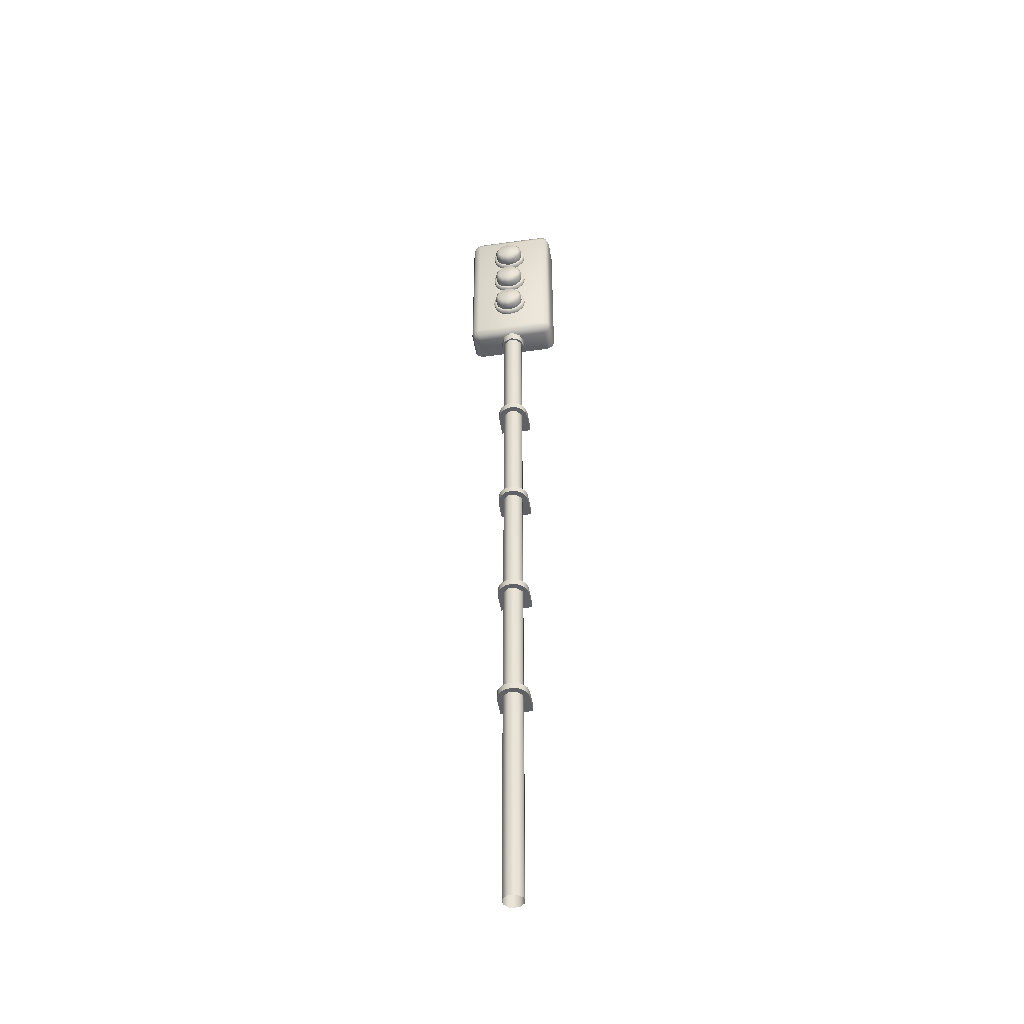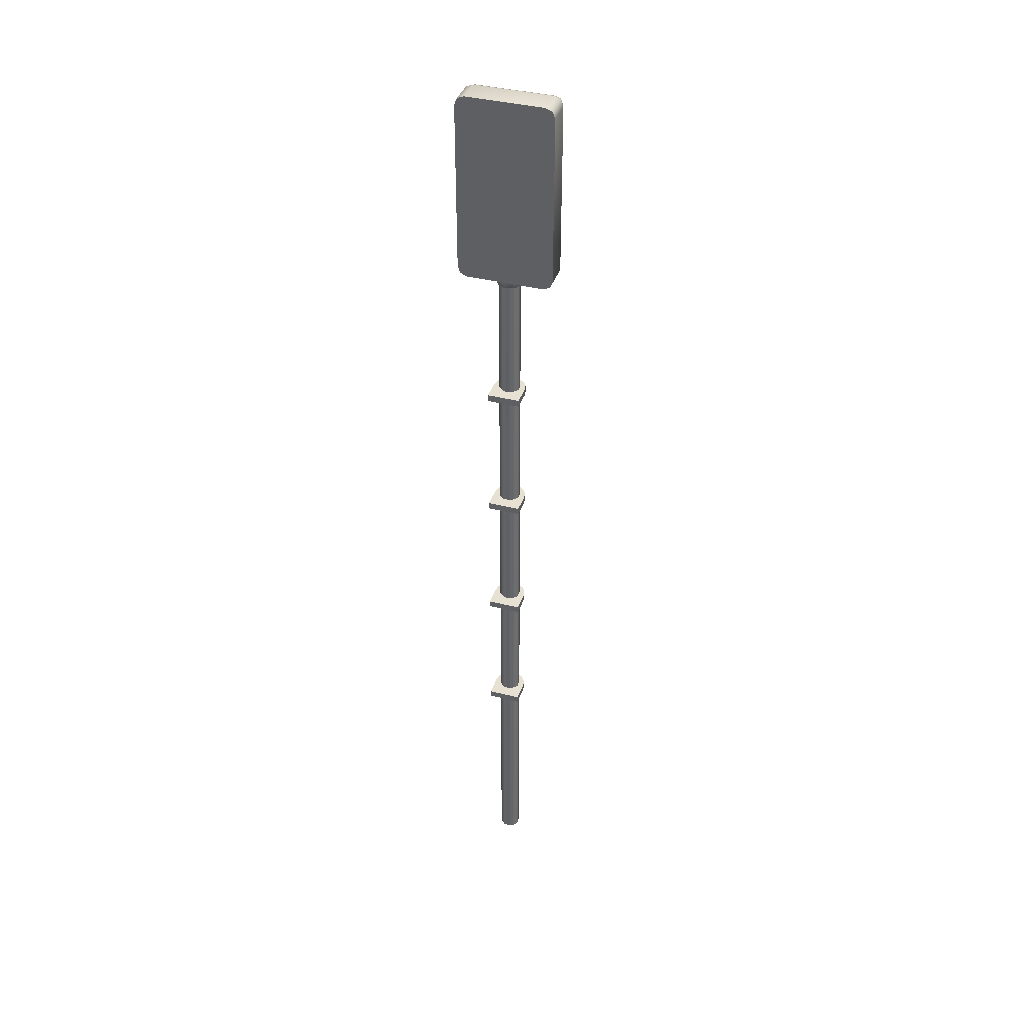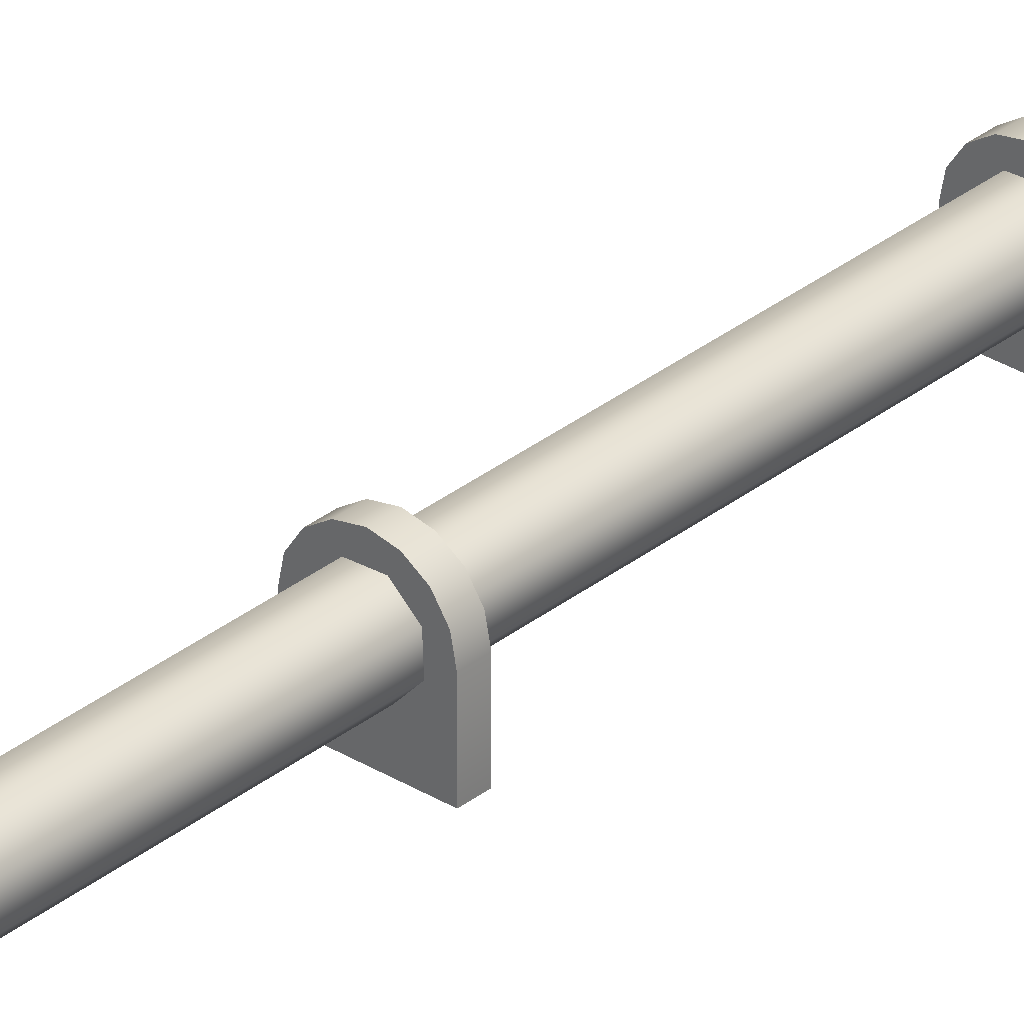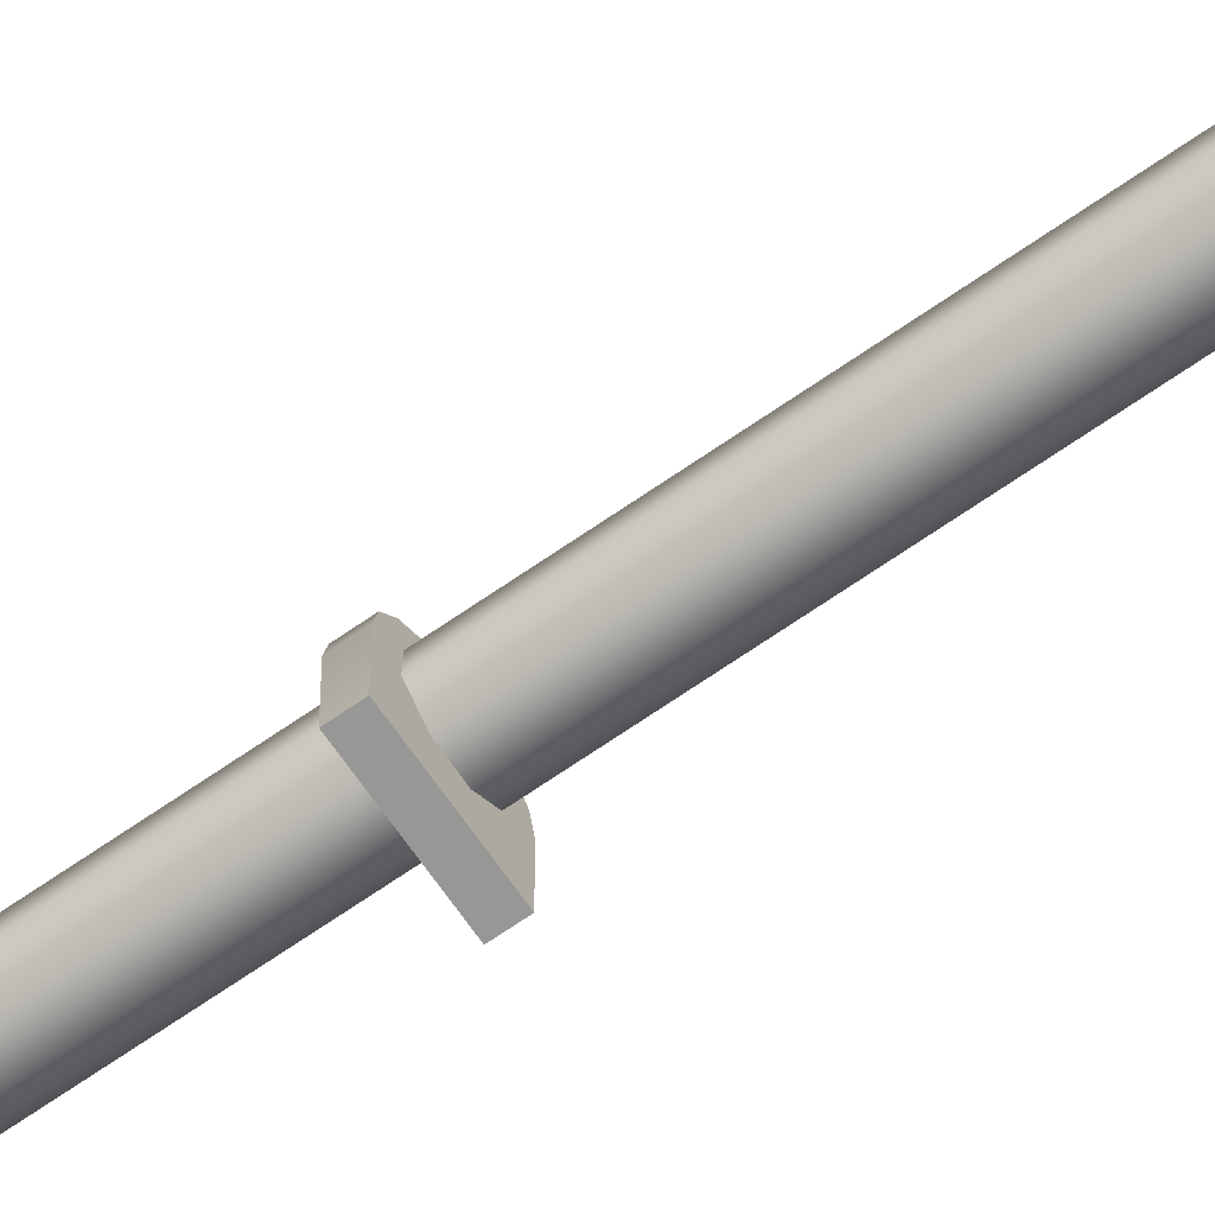
<metadata>
{"format":"obj","ext":"obj","renderer":"f3d","projection":"perspective","resolution":1024,"background":"white","views":[{"elev":-46.0,"azim":9.1,"up":"+Y"},{"elev":38.8,"azim":-162.2,"up":"+Y"},{"elev":31.3,"azim":-138.5,"up":"+Z"},{"elev":-68.1,"azim":-55.1,"up":"+Z"}]}
</metadata>
<code>
o button_12
v -0.000174 0.8035 0.003769
v 0.01039 0.8035 0.008147
v 0.01477 0.8035 0.01871
v 0.01039 0.8035 0.02928
v -0.000174 0.8035 0.03366
v -0.01074 0.8035 0.02928
v -0.01512 0.8035 0.01871
v -0.01074 0.8035 0.008147
v -0.000174 0.7899 0.003769
v 0.01039 0.7899 0.008147
v 0.01477 0.7899 0.01871
v 0.01039 0.7899 0.02928
v -0.000174 0.7899 0.03366
v -0.01074 0.7899 0.02928
v -0.01512 0.7899 0.01871
v -0.01074 0.7899 0.008147
v 0.01153 -0.1061 0.02297
v 0.01153 0.7899 0.02297
v 0.00509 -0.1061 0.03
v -0.004434 -0.1061 0.03042
v 0.00509 0.7899 0.03
v -0.004434 0.7899 0.03042
v 0.01111 -0.1061 0.01345
v 0.004086 -0.1061 0.007011
v 0.01111 0.7899 0.01345
v 0.004086 0.7899 0.007011
v -0.01146 -0.1061 0.02398
v -0.005438 -0.1061 0.007427
v -0.01188 -0.1061 0.01446
v -0.005438 0.7899 0.007427
v -0.01146 0.7899 0.02398
v -0.01188 0.7899 0.01446
v -0.01868 0.64 -0.006196
v -0.01868 0.648 -0.006196
v 0.01869 0.64 -0.006196
v 0.01869 0.648 -0.006196
v -0.01868 0.64 0.01871
v -0.007146 0.64 0.03598
v -0.01321 0.64 0.03193
v -0.01726 0.64 0.02586
v -0.01868 0.648 0.01871
v -0.01726 0.648 0.02586
v -0.01321 0.648 0.03193
v -0.007146 0.648 0.03598
v 0.01869 0.64 0.01871
v 4e-06 0.64 0.0374
v 0.01726 0.64 0.02586
v 0.01321 0.64 0.03193
v 0.007154 0.64 0.03598
v 4e-06 0.648 0.0374
v 0.01869 0.648 0.01871
v 0.007154 0.648 0.03598
v 0.01321 0.648 0.03193
v 0.01726 0.648 0.02586
v -0.01868 0.48 -0.006196
v -0.01868 0.488 -0.006196
v 0.01869 0.48 -0.006196
v 0.01869 0.488 -0.006196
v 4e-06 0.48 0.0374
v -0.01868 0.48 0.01871
v -0.007146 0.48 0.03598
v -0.01321 0.48 0.03193
v -0.01726 0.48 0.02586
v -0.01868 0.488 0.01871
v -0.01726 0.488 0.02586
v -0.01321 0.488 0.03193
v -0.007146 0.488 0.03598
v 0.01869 0.48 0.01871
v 0.01726 0.48 0.02586
v 0.01321 0.48 0.03193
v 0.007154 0.48 0.03598
v 4e-06 0.488 0.0374
v 0.01869 0.488 0.01871
v 0.007154 0.488 0.03598
v 0.01321 0.488 0.03193
v 0.01726 0.488 0.02586
v -0.01868 0.32 -0.006196
v -0.01868 0.328 -0.006196
v 0.01869 0.32 -0.006196
v 0.01869 0.328 -0.006196
v -0.01868 0.32 0.01871
v -0.007146 0.32 0.03598
v -0.01321 0.32 0.03193
v -0.01726 0.32 0.02586
v -0.01868 0.328 0.01871
v 4e-06 0.328 0.0374
v -0.01726 0.328 0.02586
v -0.01321 0.328 0.03193
v -0.007146 0.328 0.03598
v 0.01869 0.32 0.01871
v 4e-06 0.32 0.0374
v 0.01726 0.32 0.02586
v 0.01321 0.32 0.03193
v 0.007154 0.32 0.03598
v 0.01869 0.328 0.01871
v 0.007154 0.328 0.03598
v 0.01321 0.328 0.03193
v 0.01726 0.328 0.02586
v -0.01868 0.16 -0.006196
v -0.01868 0.168 -0.006196
v 0.01869 0.16 -0.006196
v 0.01869 0.168 -0.006196
v -0.01868 0.16 0.01871
v -0.007146 0.16 0.03598
v -0.01321 0.16 0.03193
v -0.01726 0.16 0.02586
v -0.01868 0.168 0.01871
v 4e-06 0.168 0.0374
v -0.01726 0.168 0.02586
v -0.01321 0.168 0.03193
v -0.007146 0.168 0.03598
v 0.01869 0.16 0.01871
v 4e-06 0.16 0.0374
v 0.01726 0.16 0.02586
v 0.01321 0.16 0.03193
v 0.007154 0.16 0.03598
v 0.01869 0.168 0.01871
v 0.007154 0.168 0.03598
v 0.01321 0.168 0.03193
v 0.01726 0.168 0.02586
v -0.04488 0.7998 -0.000508
v -0.05568 0.8106 -0.000508
v -0.05252 0.8029 -0.000508
v 0.05434 0.8106 -0.000508
v 0.04354 0.7998 -0.000508
v 0.05117 0.8029 -0.000508
v -0.05568 1.005 -0.000508
v -0.04488 1.016 -0.000508
v -0.05252 1.013 -0.000508
v 0.04354 1.016 -0.000508
v 0.05434 1.005 -0.000508
v 0.05117 1.013 -0.000508
v -0.05568 1.005 0.02869
v -0.04488 1.005 0.03949
v -0.04488 1.016 0.02869
v -0.05252 1.005 0.03633
v -0.05112 1.011 0.03493
v -0.04488 1.013 0.03633
v -0.05252 1.013 0.02869
v -0.05568 0.8106 0.02869
v -0.04488 0.7998 0.02869
v -0.04488 0.8106 0.03949
v -0.05252 0.8029 0.02869
v -0.05112 0.8043 0.03493
v -0.04488 0.8029 0.03633
v -0.05252 0.8106 0.03633
v 0.04354 0.7998 0.02869
v 0.05434 0.8106 0.02869
v 0.04354 0.8106 0.03949
v 0.05117 0.8029 0.02869
v 0.04977 0.8043 0.03493
v 0.05117 0.8106 0.03633
v 0.04354 0.8029 0.03633
v 0.05434 1.005 0.02869
v 0.04354 1.016 0.02869
v 0.04354 1.005 0.03949
v 0.05117 1.013 0.02869
v 0.04977 1.011 0.03493
v 0.04354 1.013 0.03633
v 0.05117 1.005 0.03633
v -0.01683 0.9022 0.04478
v -0.01036 0.8957 0.04478
v -0.0192 0.911 0.04478
v -0.01036 0.9263 0.04478
v -0.01683 0.9199 0.04478
v -0.00152 0.8933 0.04478
v 0.007319 0.8957 0.04478
v 0.01379 0.9022 0.04478
v 0.01616 0.911 0.04478
v -0.00152 0.9287 0.04478
v 0.01379 0.9199 0.04478
v 0.007319 0.9263 0.04478
v -0.01683 0.9542 0.04478
v -0.01036 0.9478 0.04478
v -0.0192 0.9631 0.04478
v -0.01036 0.9784 0.04478
v -0.01683 0.9719 0.04478
v -0.00152 0.9454 0.04478
v 0.007319 0.9478 0.04478
v 0.01379 0.9542 0.04478
v 0.01616 0.9631 0.04478
v -0.00152 0.9807 0.04478
v 0.01379 0.9719 0.04478
v 0.007319 0.9784 0.04478
v -0.01683 0.8495 0.04478
v -0.01036 0.843 0.04478
v -0.0192 0.8583 0.04478
v -0.01036 0.8736 0.04478
v -0.01683 0.8671 0.04478
v -0.00152 0.8406 0.04478
v 0.007319 0.843 0.04478
v 0.01379 0.8495 0.04478
v 0.01616 0.8583 0.04478
v -0.00152 0.876 0.04478
v 0.01379 0.8671 0.04478
v 0.007319 0.8736 0.04478
v 0.01977 0.911 0.03838
v 0.01692 0.9004 0.03838
v -0.01217 0.9295 0.03838
v -0.00152 0.9323 0.03838
v -0.01996 0.9004 0.03838
v -0.02281 0.911 0.03838
v -0.00152 0.8897 0.03838
v -0.01217 0.8926 0.03838
v -0.01996 0.9217 0.03838
v 0.009124 0.8926 0.03838
v 0.009124 0.9295 0.03838
v 0.01692 0.9217 0.03838
v 0.01977 0.9631 0.03838
v 0.01692 0.9524 0.03838
v -0.01217 0.9815 0.03838
v -0.00152 0.9844 0.03838
v -0.01996 0.9524 0.03838
v -0.02281 0.9631 0.03838
v -0.00152 0.9418 0.03838
v -0.01217 0.9446 0.03838
v -0.01996 0.9737 0.03838
v 0.009124 0.9446 0.03838
v 0.009124 0.9815 0.03838
v 0.01692 0.9737 0.03838
v 0.01977 0.8583 0.03838
v 0.01692 0.8477 0.03838
v -0.01217 0.8767 0.03838
v -0.00152 0.8796 0.03838
v -0.01996 0.8477 0.03838
v -0.02281 0.8583 0.03838
v -0.00152 0.837 0.03838
v -0.01217 0.8399 0.03838
v -0.01996 0.869 0.03838
v 0.009124 0.8399 0.03838
v 0.009124 0.8767 0.03838
v 0.01692 0.869 0.03838
v 0.01977 0.911 0.04478
v 0.01692 0.9004 0.04478
v -0.01217 0.9295 0.04478
v -0.00152 0.9323 0.04478
v -0.01996 0.9004 0.04478
v -0.02281 0.911 0.04478
v -0.00152 0.8897 0.04478
v -0.01217 0.8926 0.04478
v -0.01996 0.9217 0.04478
v 0.009124 0.8926 0.04478
v 0.009124 0.9295 0.04478
v 0.01692 0.9217 0.04478
v 0.01977 0.9631 0.04478
v 0.01692 0.9524 0.04478
v -0.01217 0.9815 0.04478
v -0.00152 0.9844 0.04478
v -0.01996 0.9524 0.04478
v -0.02281 0.9631 0.04478
v -0.00152 0.9418 0.04478
v -0.01217 0.9446 0.04478
v -0.01996 0.9737 0.04478
v 0.009124 0.9446 0.04478
v 0.009124 0.9815 0.04478
v 0.01692 0.9737 0.04478
v 0.01977 0.8583 0.04478
v 0.01692 0.8477 0.04478
v -0.01217 0.8767 0.04478
v -0.00152 0.8796 0.04478
v -0.01996 0.8477 0.04478
v -0.02281 0.8583 0.04478
v -0.00152 0.837 0.04478
v -0.01217 0.8399 0.04478
v -0.01996 0.869 0.04478
v 0.009124 0.8399 0.04478
v 0.009124 0.8767 0.04478
v 0.01692 0.869 0.04478
v 0.01616 0.911 0.05323
v 0.01248 0.911 0.05678
v 0.01061 0.904 0.05678
v 0.01379 0.9022 0.05323
v -0.01036 0.9263 0.05323
v -0.008523 0.9231 0.05678
v -0.00152 0.925 0.05678
v -0.00152 0.9287 0.05323
v -0.01683 0.9022 0.05323
v -0.01365 0.904 0.05678
v -0.01553 0.911 0.05678
v -0.0192 0.911 0.05323
v -0.00152 0.8933 0.05323
v -0.00152 0.897 0.05678
v -0.008523 0.8989 0.05678
v -0.01036 0.8957 0.05323
v -0.01683 0.9199 0.05323
v -0.01365 0.918 0.05678
v 0.007319 0.8957 0.05323
v 0.005482 0.8989 0.05678
v 0.005482 0.9231 0.05678
v 0.007319 0.9263 0.05323
v 0.01061 0.918 0.05678
v 0.01379 0.9199 0.05323
v 0.01616 0.9631 0.05323
v 0.01248 0.9631 0.05678
v 0.01061 0.9561 0.05678
v 0.01379 0.9542 0.05323
v -0.01036 0.9784 0.05323
v -0.008523 0.9752 0.05678
v -0.00152 0.9771 0.05678
v -0.00152 0.9807 0.05323
v -0.01683 0.9542 0.05323
v -0.01365 0.9561 0.05678
v -0.01553 0.9631 0.05678
v -0.0192 0.9631 0.05323
v -0.00152 0.9454 0.05323
v -0.00152 0.9491 0.05678
v -0.008523 0.9509 0.05678
v -0.01036 0.9478 0.05323
v -0.01683 0.9719 0.05323
v -0.01365 0.9701 0.05678
v 0.007319 0.9478 0.05323
v 0.005482 0.9509 0.05678
v 0.005482 0.9752 0.05678
v 0.007319 0.9784 0.05323
v 0.01061 0.9701 0.05678
v 0.01379 0.9719 0.05323
v 0.01616 0.8583 0.05323
v 0.01248 0.8583 0.05678
v 0.01061 0.8513 0.05678
v 0.01379 0.8495 0.05323
v -0.01036 0.8736 0.05323
v -0.008523 0.8704 0.05678
v -0.00152 0.8723 0.05678
v -0.00152 0.876 0.05323
v -0.01683 0.8495 0.05323
v -0.01365 0.8513 0.05678
v -0.01553 0.8583 0.05678
v -0.0192 0.8583 0.05323
v -0.00152 0.8406 0.05323
v -0.00152 0.8443 0.05678
v -0.008523 0.8462 0.05678
v -0.01036 0.843 0.05323
v -0.01683 0.8671 0.05323
v -0.01365 0.8653 0.05678
v 0.007319 0.843 0.05323
v 0.005482 0.8462 0.05678
v 0.005482 0.8704 0.05678
v 0.007319 0.8736 0.05323
v 0.01061 0.8653 0.05678
v 0.01379 0.8671 0.05323
f 9 1 2 10
f 10 2 3 11
f 11 3 4 12
f 12 4 5 13
f 13 5 6 14
f 14 6 7 15
f 2 1 8 7 6 5 4 3
f 15 7 8 16
f 16 8 1 9
f 14 15 16
f 13 14 16 9
f 12 10 11
f 13 9 10 12
f 33 34 36 35
f 36 34 41 42 43 44 50 52 53 54 51
f 37 41 34 33
f 35 36 51 45
f 46 50 44 38
f 38 44 43 39
f 39 43 42 40
f 40 42 41 37
f 50 46 49 52
f 52 49 48 53
f 53 48 47 54
f 54 47 45 51
f 33 35 45 47 48 49 46 38 39 40 37
f 55 56 58 57
f 58 56 64 65 66 67 72 74 75 76 73
f 60 64 56 55
f 57 58 73 68
f 59 72 67 61
f 61 67 66 62
f 62 66 65 63
f 63 65 64 60
f 72 59 71 74
f 74 71 70 75
f 75 70 69 76
f 76 69 68 73
f 55 57 68 69 70 71 59 61 62 63 60
f 77 78 80 79
f 80 78 85 87 88 89 86 96 97 98 95
f 81 85 78 77
f 79 80 95 90
f 91 86 89 82
f 82 89 88 83
f 83 88 87 84
f 84 87 85 81
f 86 91 94 96
f 96 94 93 97
f 97 93 92 98
f 98 92 90 95
f 77 79 90 92 93 94 91 82 83 84 81
f 99 100 102 101
f 102 100 107 109 110 111 108 118 119 120 117
f 103 107 100 99
f 101 102 117 112
f 113 108 111 104
f 104 111 110 105
f 105 110 109 106
f 106 109 107 103
f 108 113 116 118
f 118 116 115 119
f 119 115 114 120
f 120 114 112 117
f 99 101 112 114 115 116 113 104 105 106 103
f 23 25 18 17
f 17 18 21 19
f 31 27 20 22
f 22 20 19 21
f 30 28 29 32
f 32 29 27 31
f 25 23 24 26
f 26 24 28 30
f 121 125 147 141
f 130 128 135 155
f 121 123 122 127 129 128 130 132 131 124 126 125
f 142 149 156 134
f 124 131 154 148
f 133 136 137 139
f 134 138 137 136
f 135 139 137 138
f 140 143 144 146
f 141 145 144 143
f 142 146 144 145
f 147 150 151 153
f 148 152 151 150
f 149 153 151 152
f 154 157 158 160
f 155 159 158 157
f 156 160 158 159
f 133 140 146 136
f 136 146 142 134
f 141 147 153 145
f 145 153 149 142
f 148 154 160 152
f 152 160 156 149
f 155 135 138 159
f 159 138 134 156
f 130 155 157 132
f 132 157 154 131
f 147 125 126 150
f 150 126 124 148
f 121 141 143 123
f 123 143 140 122
f 135 128 129 139
f 139 129 127 133
f 127 122 140 133
f 177 175 304 309
f 196 194 324 338
f 161 162 284 277
f 203 204 201 202 205 199 200 207 208 197 198 206
f 215 216 213 214 217 211 212 219 220 209 210 218
f 227 228 225 226 229 223 224 231 232 221 222 230
f 247 211 217 253
f 237 201 204 240
f 263 227 230 266
f 253 217 214 250
f 235 199 205 241
f 266 230 222 258
f 251 215 218 254
f 241 205 202 238
f 267 231 224 260
f 254 218 210 246
f 239 203 206 242
f 268 232 231 267
f 255 219 212 248
f 242 206 198 234
f 257 221 232 268
f 256 220 219 255
f 243 207 200 236
f 245 209 220 256
f 244 208 207 243
f 258 222 221 257
f 233 197 208 244
f 260 224 223 259
f 246 210 209 245
f 262 226 225 261
f 248 212 211 247
f 234 198 197 233
f 264 228 227 263
f 250 214 213 249
f 236 200 199 235
f 261 225 228 264
f 252 216 215 251
f 238 202 201 237
f 259 223 229 265
f 249 213 216 252
f 240 204 203 239
f 265 229 226 262
f 169 168 234 233
f 164 170 236 235
f 161 163 238 237
f 166 162 240 239
f 162 161 237 240
f 165 164 235 241
f 163 165 241 238
f 167 166 239 242
f 168 167 242 234
f 170 172 243 236
f 172 171 244 243
f 171 169 233 244
f 181 180 246 245
f 176 182 248 247
f 173 175 250 249
f 178 174 252 251
f 174 173 249 252
f 177 176 247 253
f 175 177 253 250
f 179 178 251 254
f 180 179 254 246
f 182 184 255 248
f 184 183 256 255
f 183 181 245 256
f 193 192 258 257
f 188 194 260 259
f 185 187 262 261
f 190 186 264 263
f 186 185 261 264
f 189 188 259 265
f 187 189 265 262
f 191 190 263 266
f 192 191 266 258
f 194 196 267 260
f 196 195 268 267
f 195 193 257 268
f 169 171 292 269
f 181 183 316 293
f 193 195 340 317
f 166 167 287 281
f 186 190 329 332
f 184 182 300 314
f 165 163 280 285
f 195 196 338 340
f 174 178 305 308
f 172 170 276 290
f 194 188 321 324
f 183 184 314 316
f 162 166 281 284
f 187 185 325 328
f 182 176 297 300
f 171 172 290 292
f 175 173 301 304
f 170 164 273 276
f 191 192 320 335
f 192 193 317 320
f 163 161 277 280
f 179 180 296 311
f 180 181 293 296
f 330 336 319 318 339 337 323 322 334 327 326 331
f 167 168 272 287
f 188 189 333 321
f 306 312 295 294 315 313 299 298 310 303 302 307
f 185 186 332 325
f 176 177 309 297
f 282 288 271 270 291 289 275 274 286 279 278 283
f 190 191 335 329
f 173 174 308 301
f 164 165 285 273
f 189 187 328 333
f 178 179 311 305
f 270 271 272 269
f 274 275 276 273
f 278 279 280 277
f 282 283 284 281
f 283 278 277 284
f 286 274 273 285
f 279 286 285 280
f 288 282 281 287
f 271 288 287 272
f 275 289 290 276
f 289 291 292 290
f 291 270 269 292
f 294 295 296 293
f 298 299 300 297
f 302 303 304 301
f 306 307 308 305
f 307 302 301 308
f 310 298 297 309
f 303 310 309 304
f 312 306 305 311
f 295 312 311 296
f 299 313 314 300
f 313 315 316 314
f 315 294 293 316
f 318 319 320 317
f 322 323 324 321
f 326 327 328 325
f 330 331 332 329
f 331 326 325 332
f 334 322 321 333
f 327 334 333 328
f 336 330 329 335
f 319 336 335 320
f 323 337 338 324
f 337 339 340 338
f 339 318 317 340
f 168 169 269 272

</code>
